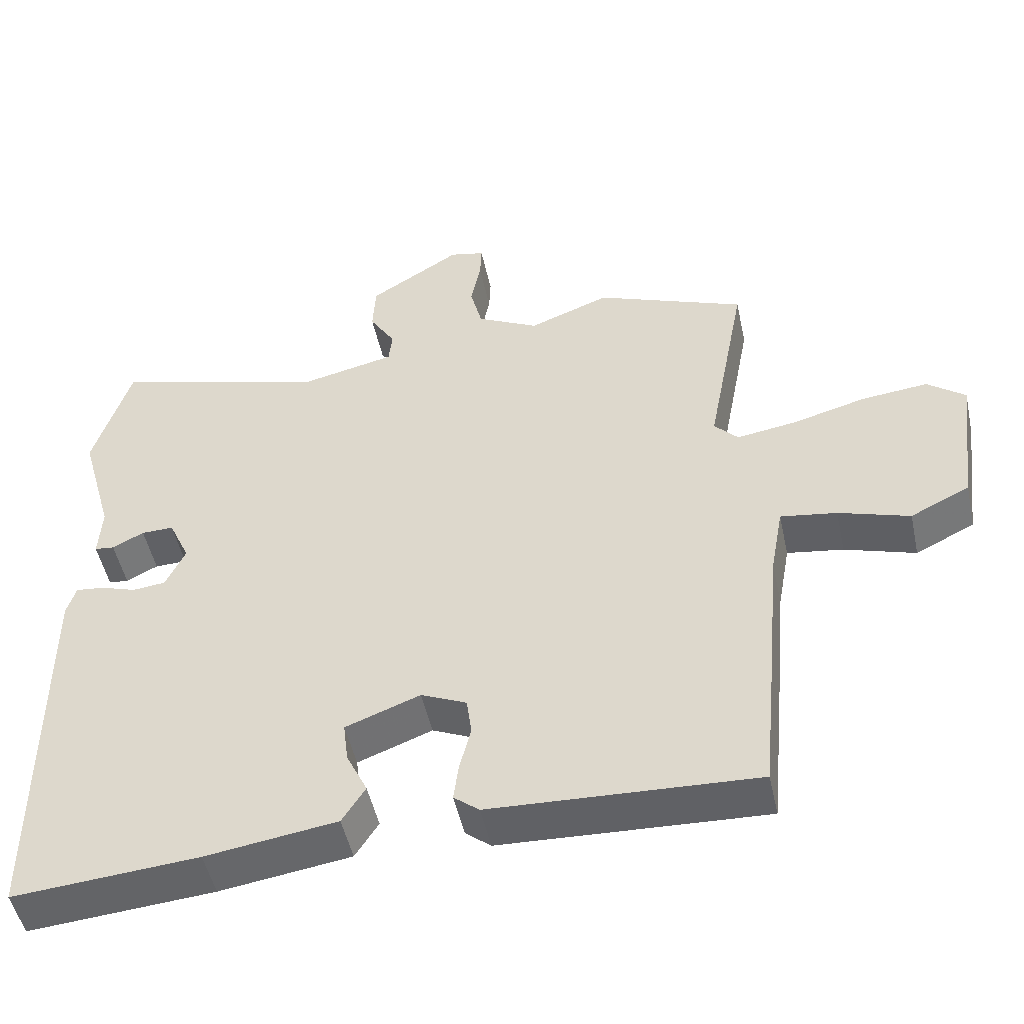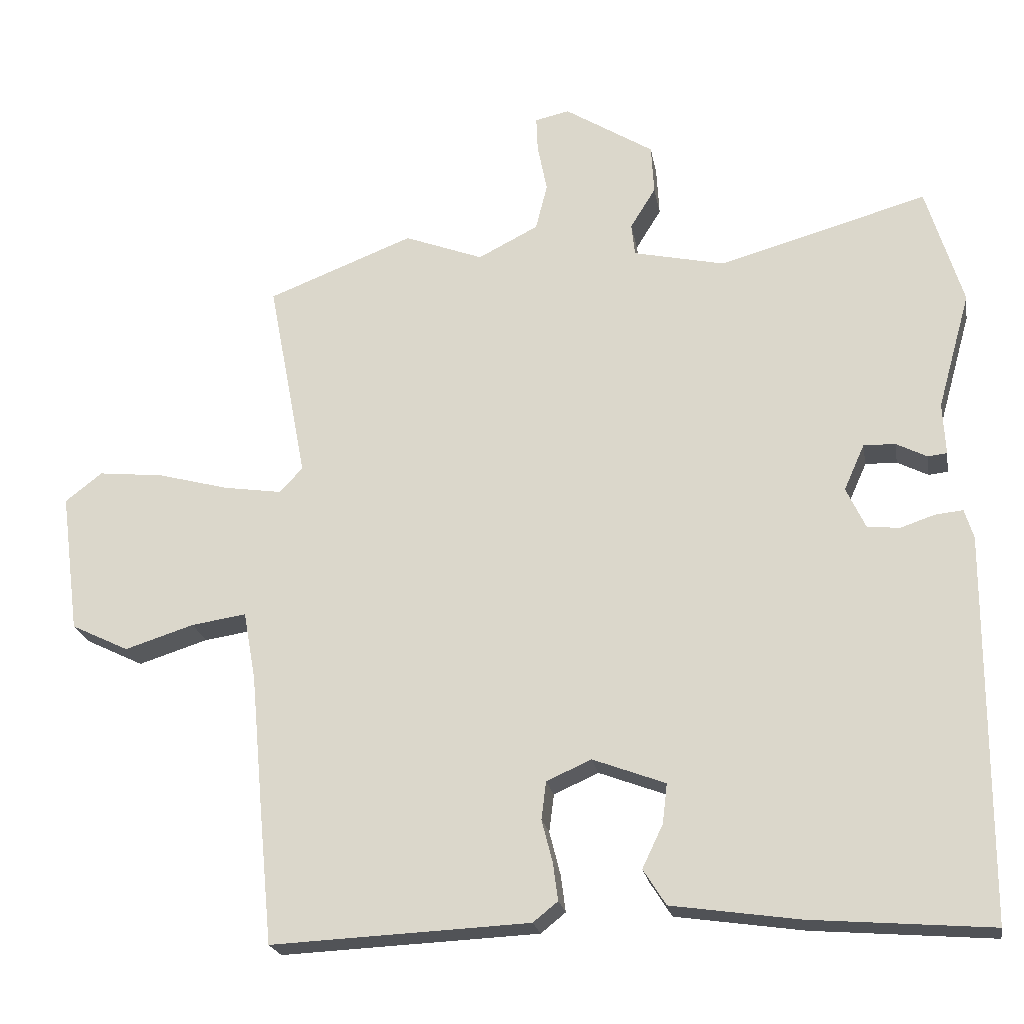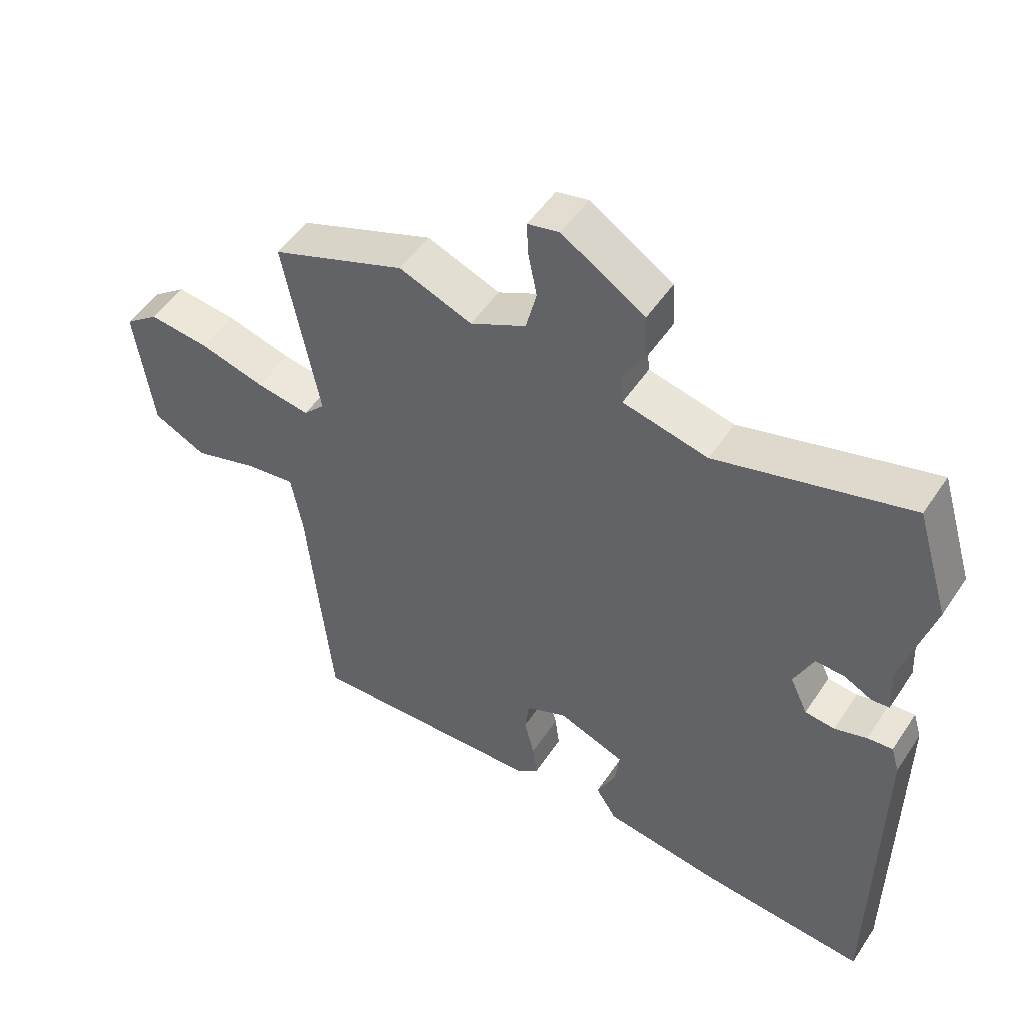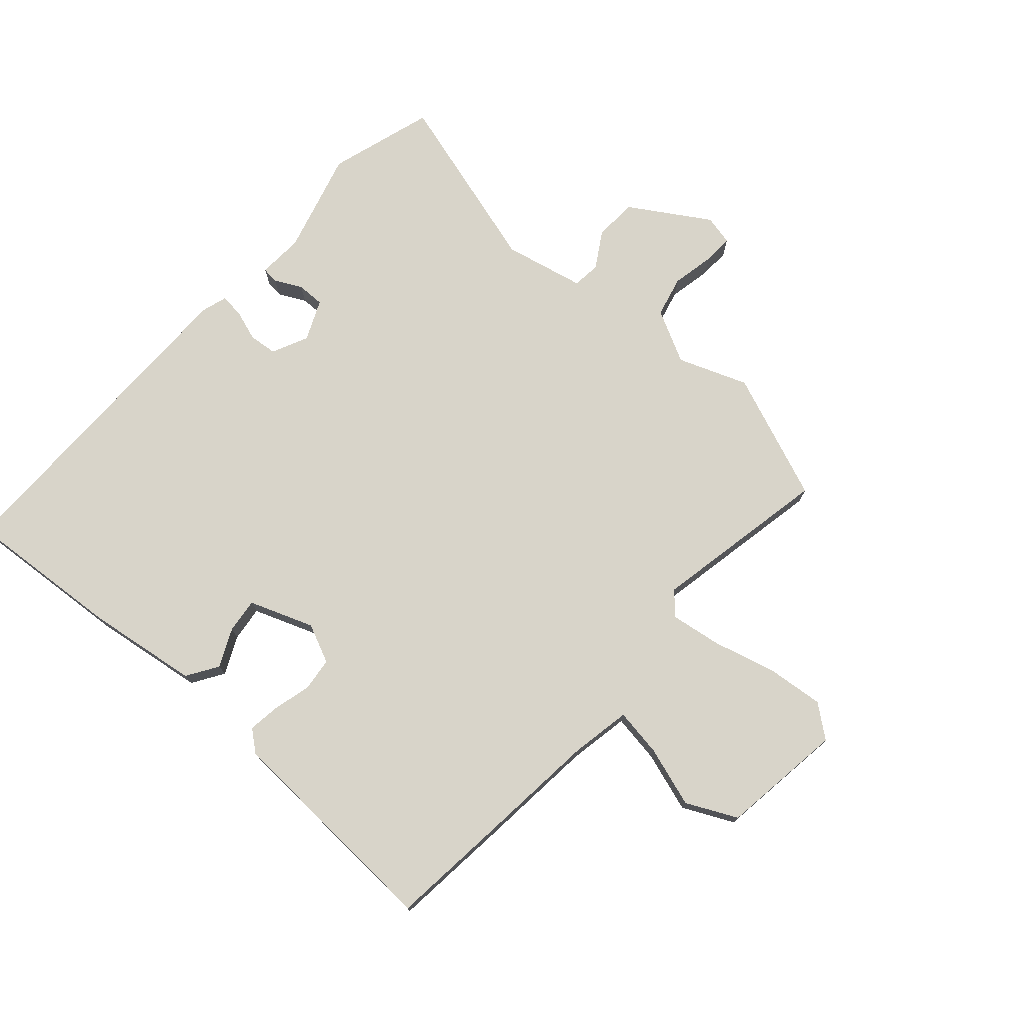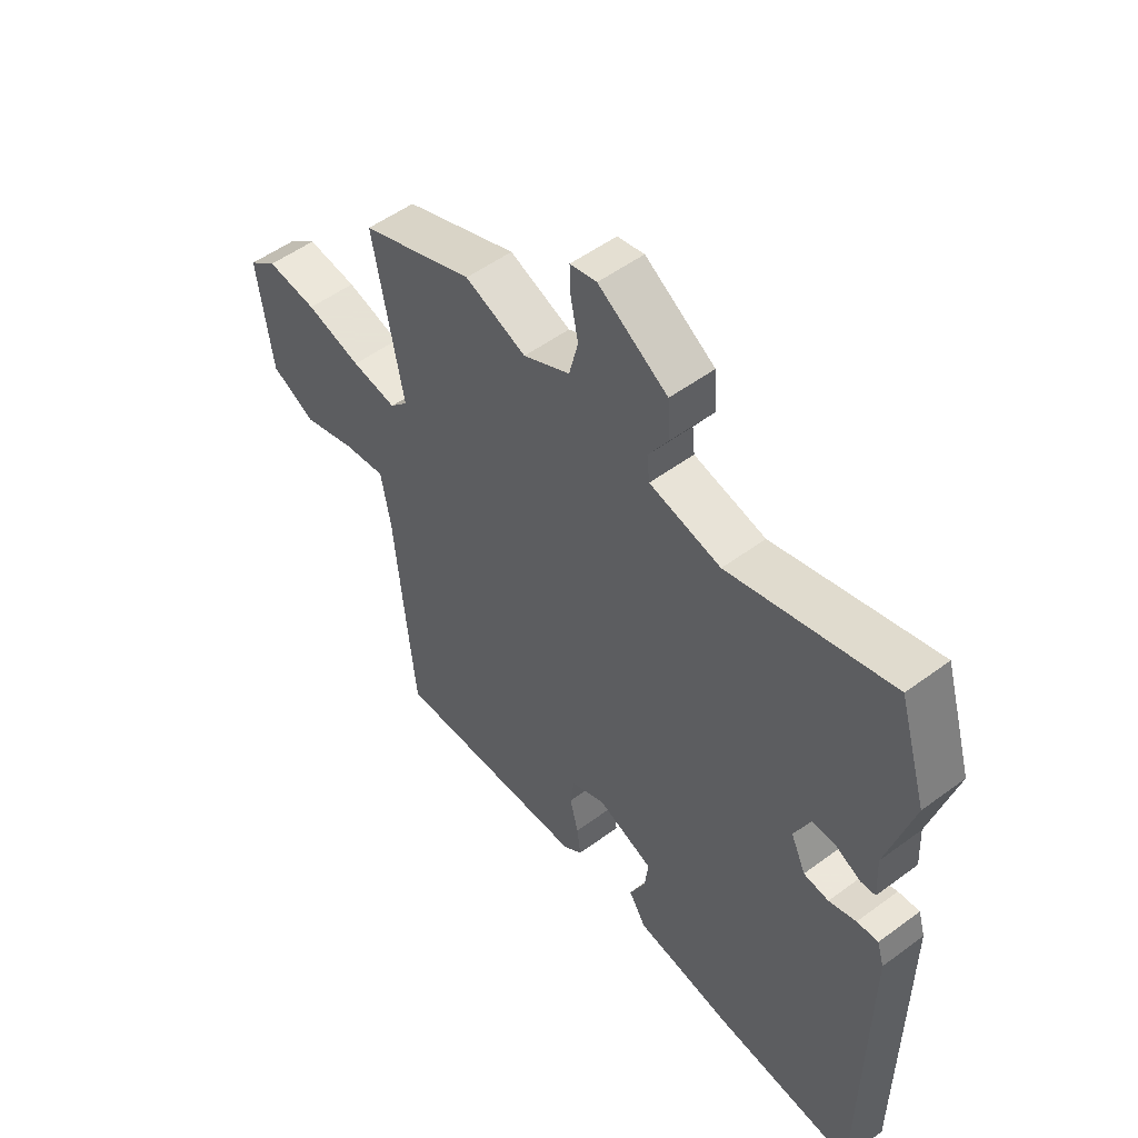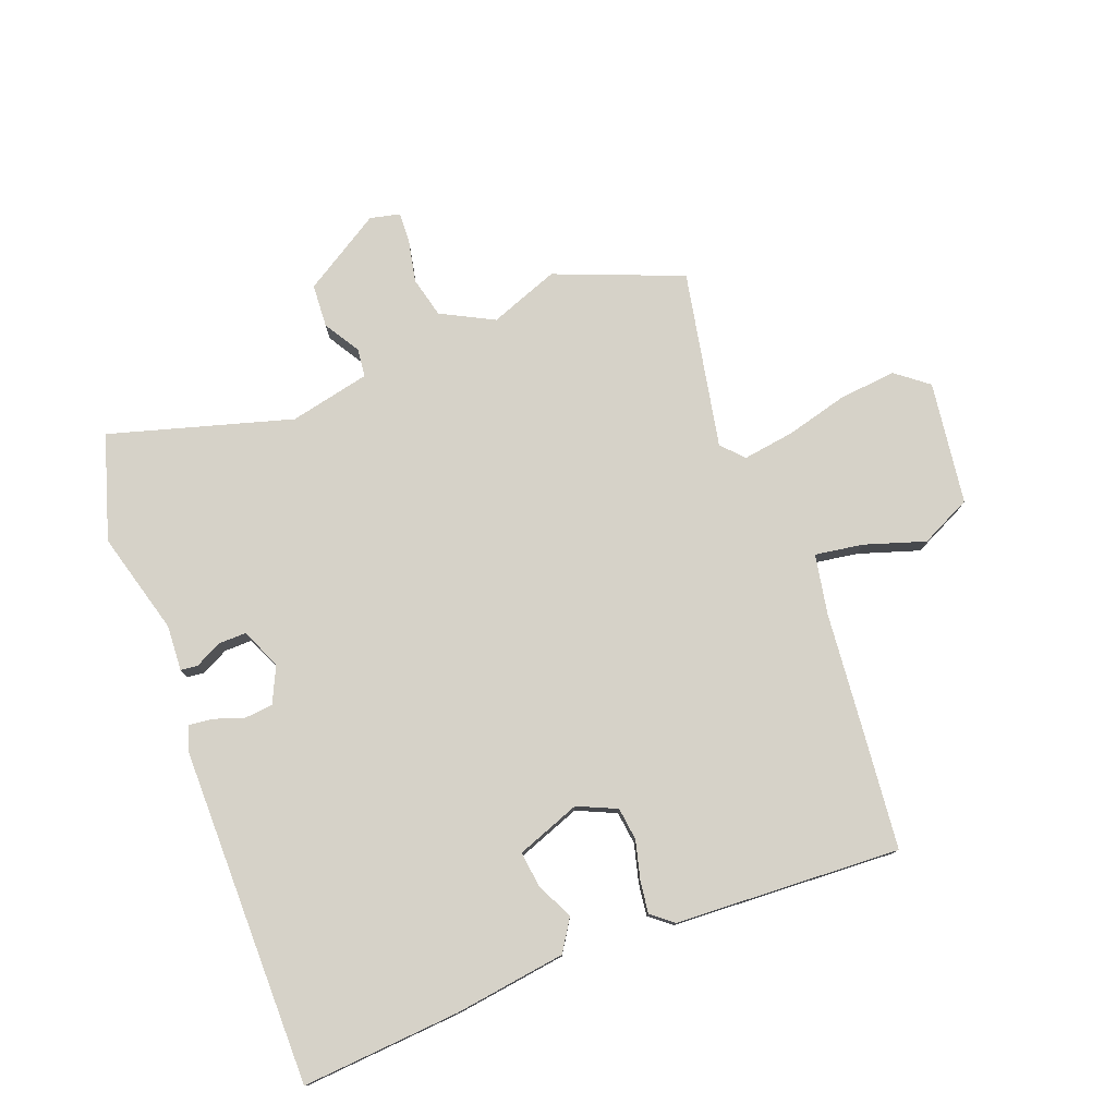
<metadata>
{"format":"obj","ext":"obj","renderer":"f3d","projection":"perspective","resolution":1024,"background":"white","views":[{"elev":-49.9,"azim":-167.8,"up":"+Z"},{"elev":-22.0,"azim":9.9,"up":"+Z"},{"elev":50.9,"azim":32.6,"up":"+Z"},{"elev":75.1,"azim":-138.1,"up":"+Y"},{"elev":52.6,"azim":51.5,"up":"+Z"},{"elev":77.7,"azim":159.5,"up":"+Y"}]}
</metadata>
<code>
v 0.479 0.07 0.569
v 0.532 0.07 0.394
v 0.484 0.07 0.223
v 0.488 0.07 0.147
v 0.46 0.07 0.144
v 0.415 0.07 0.167
v 0.369 0.07 0.168
v 0.339 0.07 0.101
v 0.367 0.07 0.041
v 0.414 0.07 0.036
v 0.465 0.07 0.053
v 0.505 0.07 0.057
v 0.518 0.07 0.014
v 0.515 0.07 -0.546
v 0.252 0.07 -0.525
v 0.066 0.07 -0.498
v 0.033 0.07 -0.446
v 0.063 0.07 -0.383
v 0.07 0.07 -0.325
v -0.036 0.07 -0.285
v -0.101 0.07 -0.314
v -0.108 0.07 -0.369
v -0.092 0.07 -0.432
v -0.085 0.07 -0.486
v -0.121 0.07 -0.515
v -0.497 0.07 -0.532
v -0.516 0.07 -0.334
v -0.534 0.07 -0.136
v -0.552 0.07 -0.036
v -0.632 0.07 -0.048
v -0.733 0.07 -0.08
v -0.817 0.07 -0.039
v -0.844 0.07 0.166
v -0.79 0.07 0.208
v -0.695 0.07 0.198
v -0.591 0.07 0.17
v -0.506 0.07 0.157
v -0.472 0.07 0.193
v -0.528 0.07 0.489
v -0.315 0.07 0.572
v -0.2 0.07 0.528
v -0.112 0.07 0.573
v -0.095 0.07 0.641
v -0.109 0.07 0.712
v -0.111 0.07 0.763
v -0.061 0.07 0.774
v 0.069 0.07 0.692
v 0.073 0.07 0.62
v 0.036 0.07 0.56
v 0.041 0.07 0.513
v 0.175 0.07 0.483
v 0.479 0 0.569
v 0.532 0 0.394
v 0.484 0 0.223
v 0.488 0 0.147
v 0.46 0 0.144
v 0.415 0 0.167
v 0.369 0 0.168
v 0.339 0 0.101
v 0.367 0 0.041
v 0.414 0 0.036
v 0.465 0 0.053
v 0.505 0 0.057
v 0.518 0 0.014
v 0.515 0 -0.546
v 0.252 0 -0.525
v 0.066 0 -0.498
v 0.033 0 -0.446
v 0.063 0 -0.383
v 0.07 0 -0.325
v -0.036 0 -0.285
v -0.101 0 -0.314
v -0.108 0 -0.369
v -0.092 0 -0.432
v -0.085 0 -0.486
v -0.121 0 -0.515
v -0.497 0 -0.532
v -0.516 0 -0.334
v -0.534 0 -0.136
v -0.552 0 -0.036
v -0.632 0 -0.048
v -0.733 0 -0.08
v -0.817 0 -0.039
v -0.844 0 0.166
v -0.79 0 0.208
v -0.695 0 0.198
v -0.591 0 0.17
v -0.506 0 0.157
v -0.472 0 0.193
v -0.528 0 0.489
v -0.315 0 0.572
v -0.2 0 0.528
v -0.112 0 0.573
v -0.095 0 0.641
v -0.109 0 0.712
v -0.111 0 0.763
v -0.061 0 0.774
v 0.069 0 0.692
v 0.073 0 0.62
v 0.036 0 0.56
v 0.041 0 0.513
v 0.175 0 0.483
f 46 47 48 49
f 46 49 50
f 43 44 45 46
f 42 43 46 50
f 41 42 50
f 38 39 40 41
f 38 41 50 51
f 33 34 35 36
f 33 36 37
f 30 31 32 33
f 29 30 33 37
f 28 29 37 38
f 22 23 24 25
f 22 25 26 27
f 15 16 17 18
f 15 18 19
f 14 15 19
f 13 14 19
f 10 11 12 13
f 9 10 13 19
f 8 9 19 20
f 3 4 5 6
f 3 6 7
f 2 3 7
f 1 2 7
f 21 22 27 28
f 21 28 38 51
f 8 20 21 51
f 1 7 8 51
f 100 99 98 97
f 101 100 97
f 97 96 95 94
f 101 97 94 93
f 101 93 92
f 92 91 90 89
f 102 101 92 89
f 87 86 85 84
f 88 87 84
f 84 83 82 81
f 88 84 81 80
f 89 88 80 79
f 76 75 74 73
f 78 77 76 73
f 69 68 67 66
f 70 69 66
f 70 66 65
f 70 65 64
f 64 63 62 61
f 70 64 61 60
f 71 70 60 59
f 57 56 55 54
f 58 57 54
f 58 54 53
f 58 53 52
f 79 78 73 72
f 102 89 79 72
f 102 72 71 59
f 102 59 58 52
f 1 52 53 2
f 2 53 54 3
f 3 54 55 4
f 4 55 56 5
f 5 56 57 6
f 6 57 58 7
f 7 58 59 8
f 8 59 60 9
f 9 60 61 10
f 10 61 62 11
f 11 62 63 12
f 12 63 64 13
f 13 64 65 14
f 14 65 66 15
f 15 66 67 16
f 16 67 68 17
f 17 68 69 18
f 18 69 70 19
f 19 70 71 20
f 20 71 72 21
f 21 72 73 22
f 22 73 74 23
f 23 74 75 24
f 24 75 76 25
f 25 76 77 26
f 26 77 78 27
f 27 78 79 28
f 28 79 80 29
f 29 80 81 30
f 30 81 82 31
f 31 82 83 32
f 32 83 84 33
f 33 84 85 34
f 34 85 86 35
f 35 86 87 36
f 36 87 88 37
f 37 88 89 38
f 38 89 90 39
f 39 90 91 40
f 40 91 92 41
f 41 92 93 42
f 42 93 94 43
f 43 94 95 44
f 44 95 96 45
f 45 96 97 46
f 46 97 98 47
f 47 98 99 48
f 48 99 100 49
f 49 100 101 50
f 50 101 102 51
f 51 102 52 1

</code>
